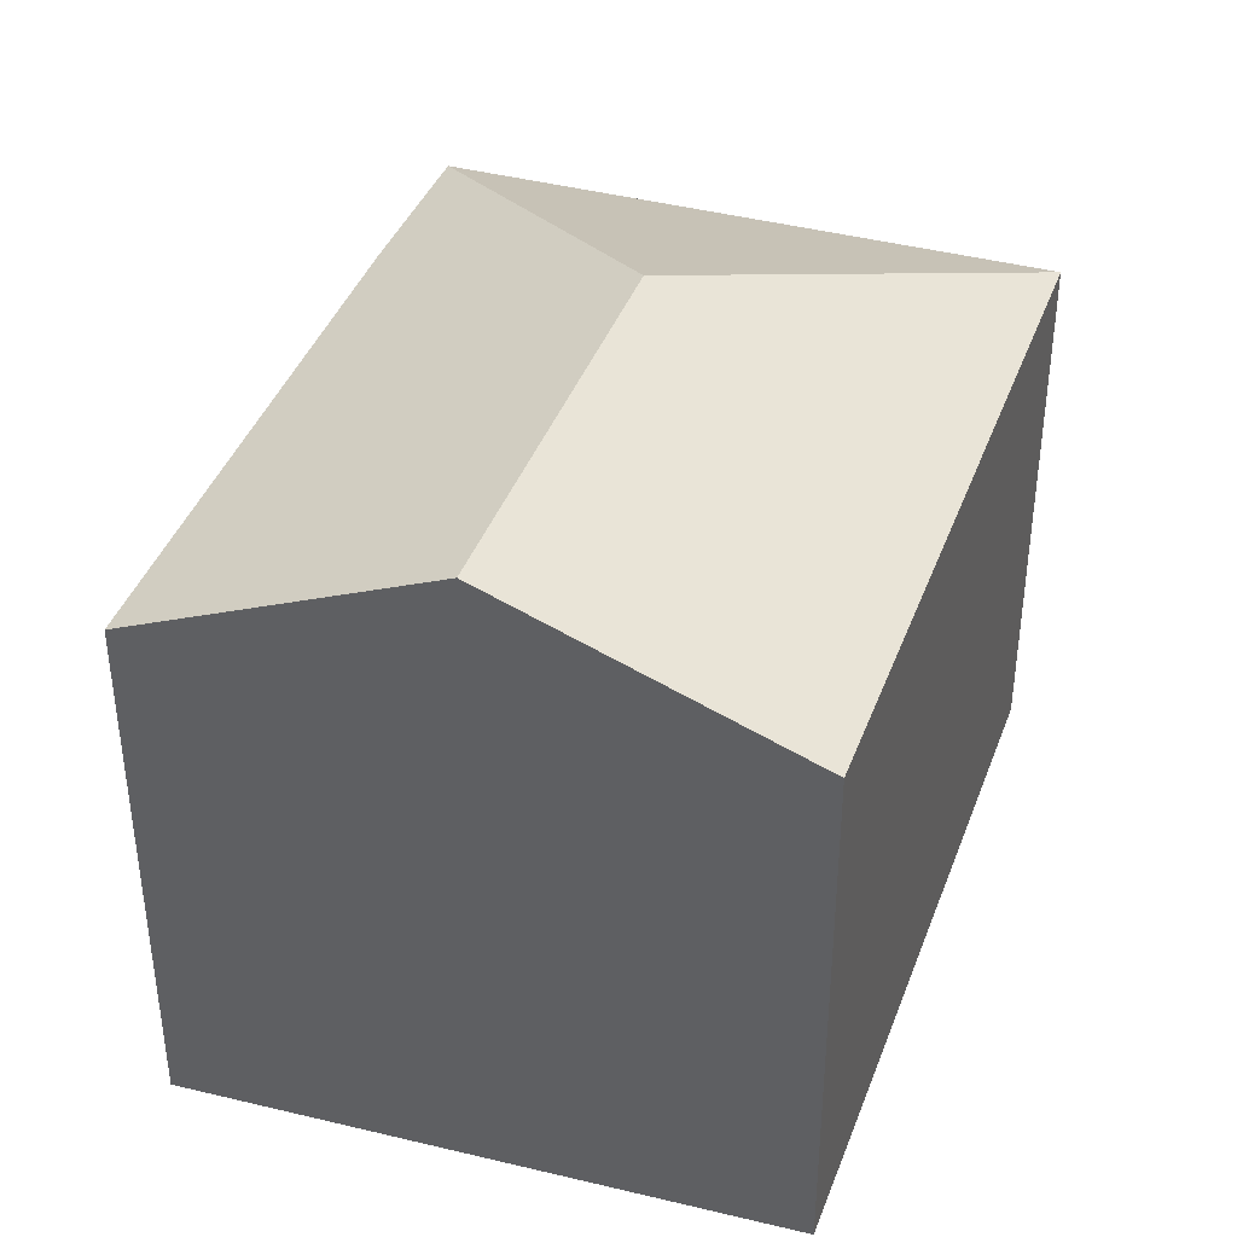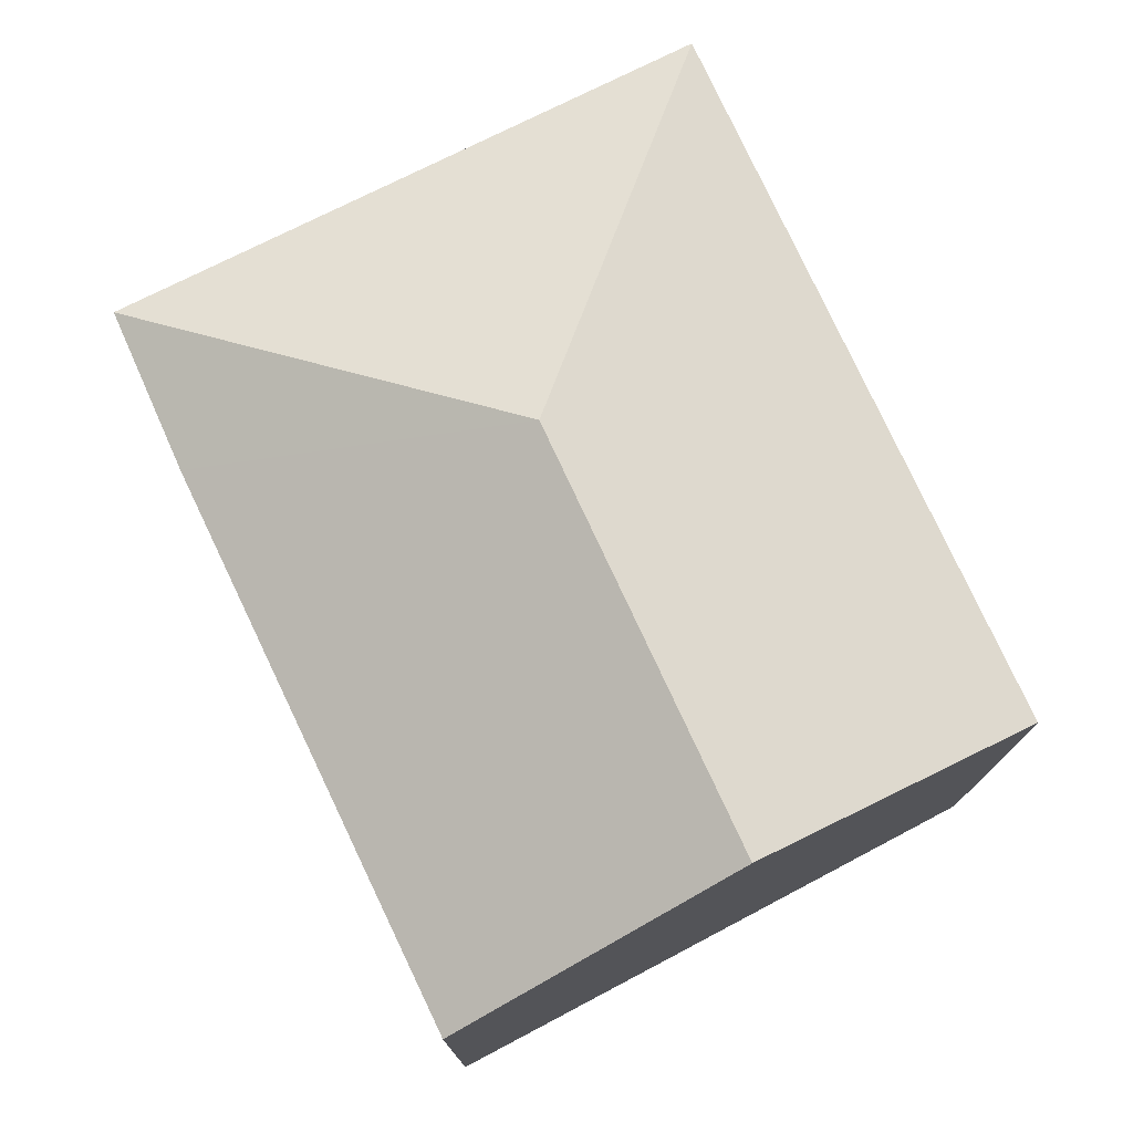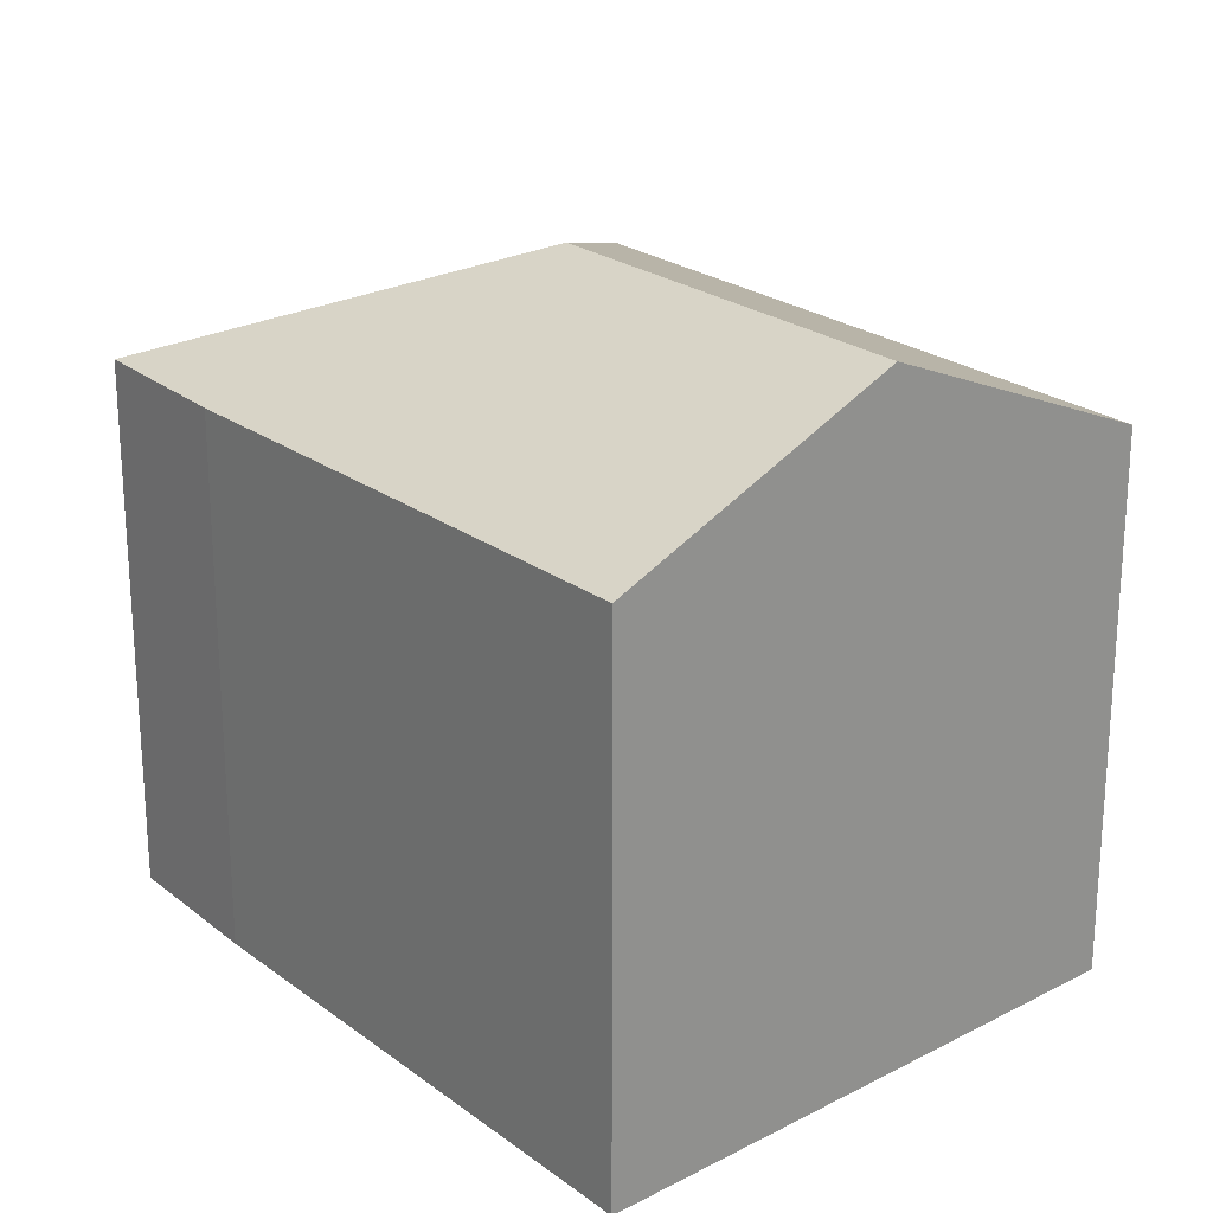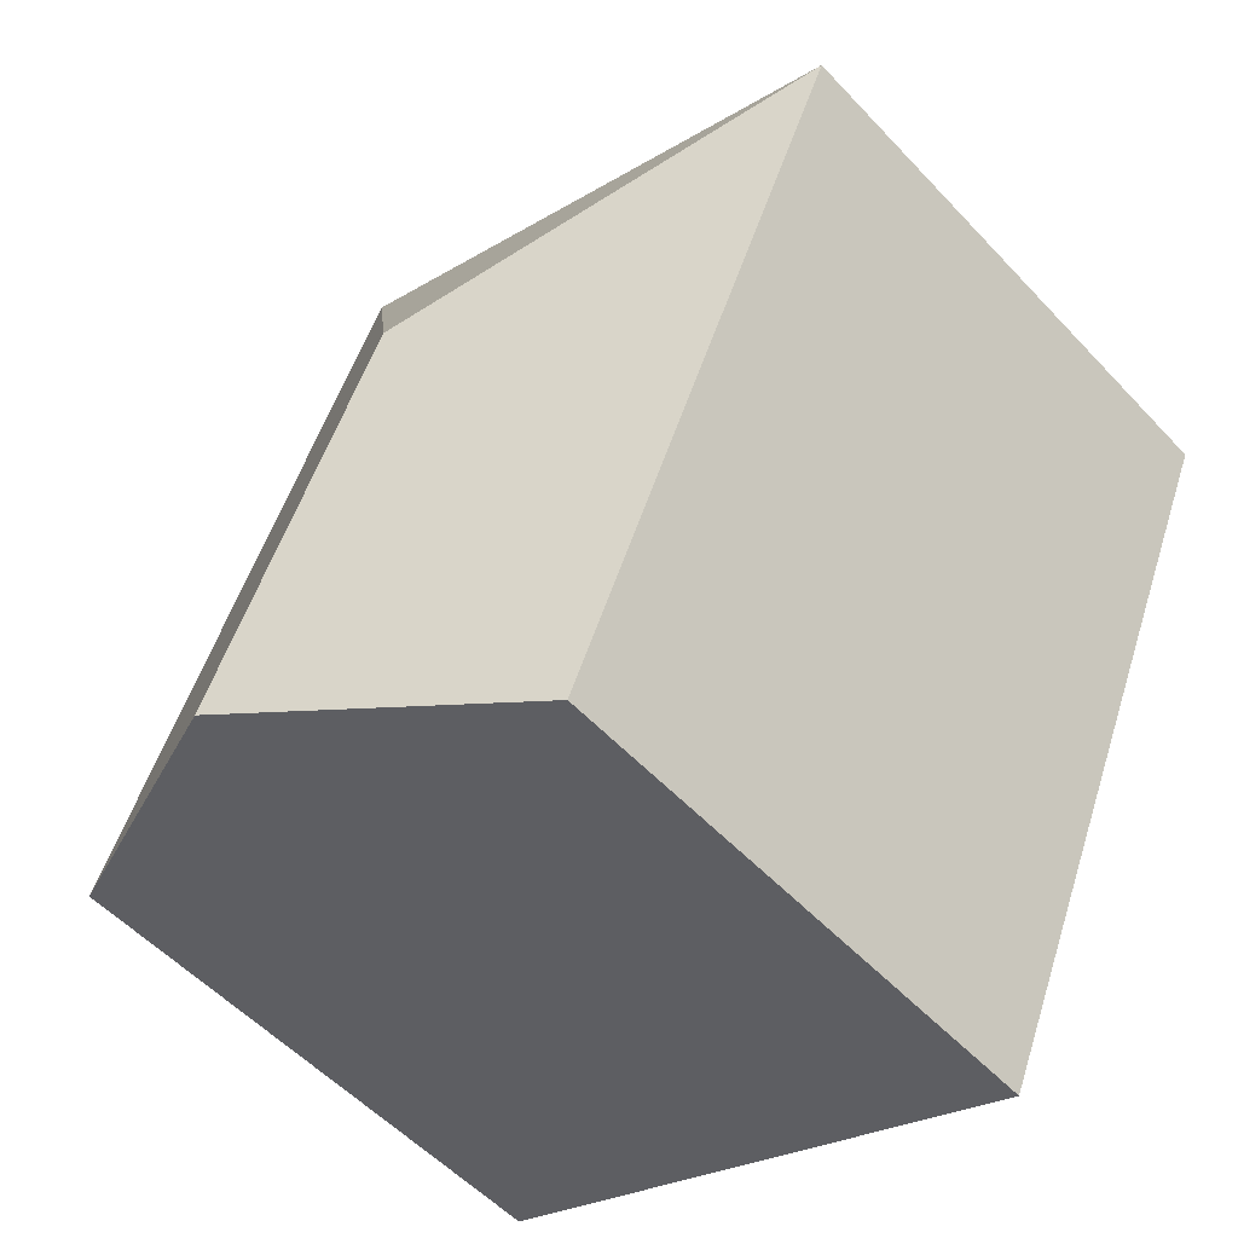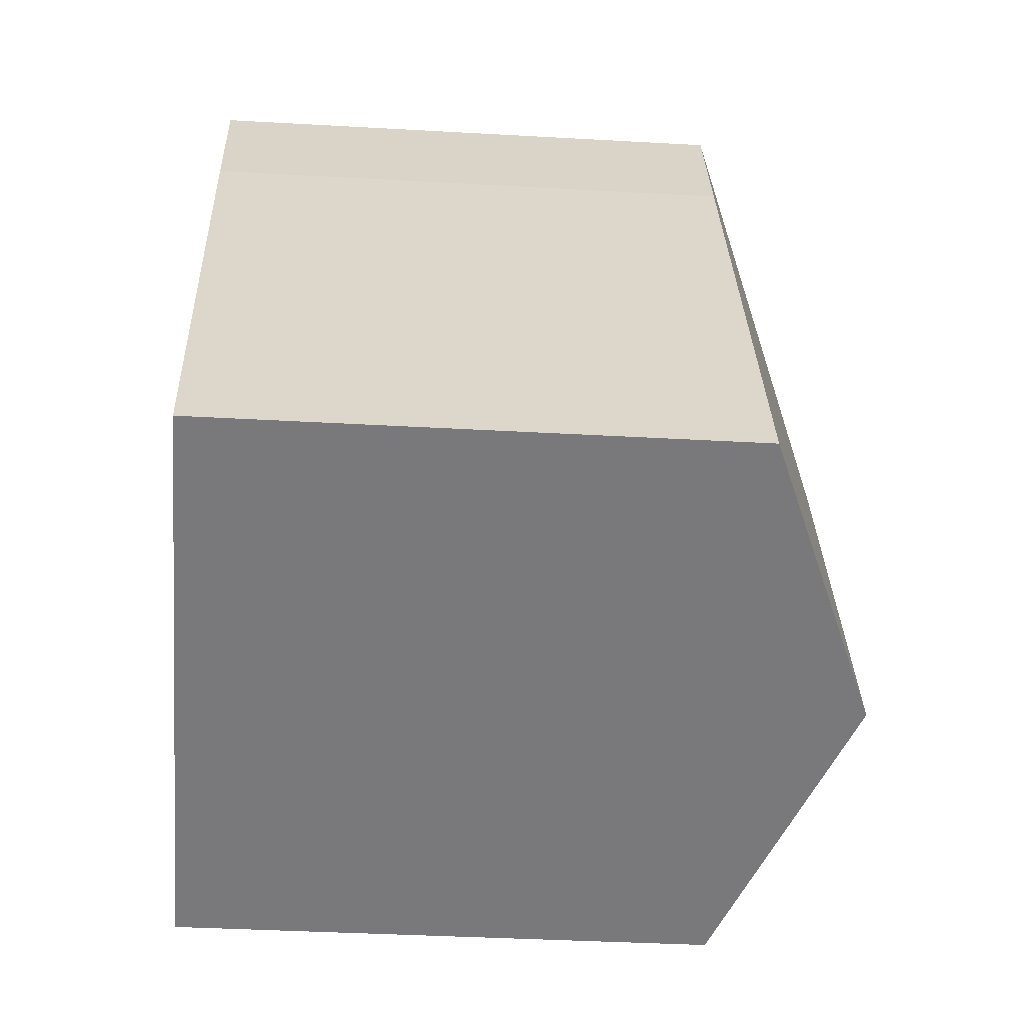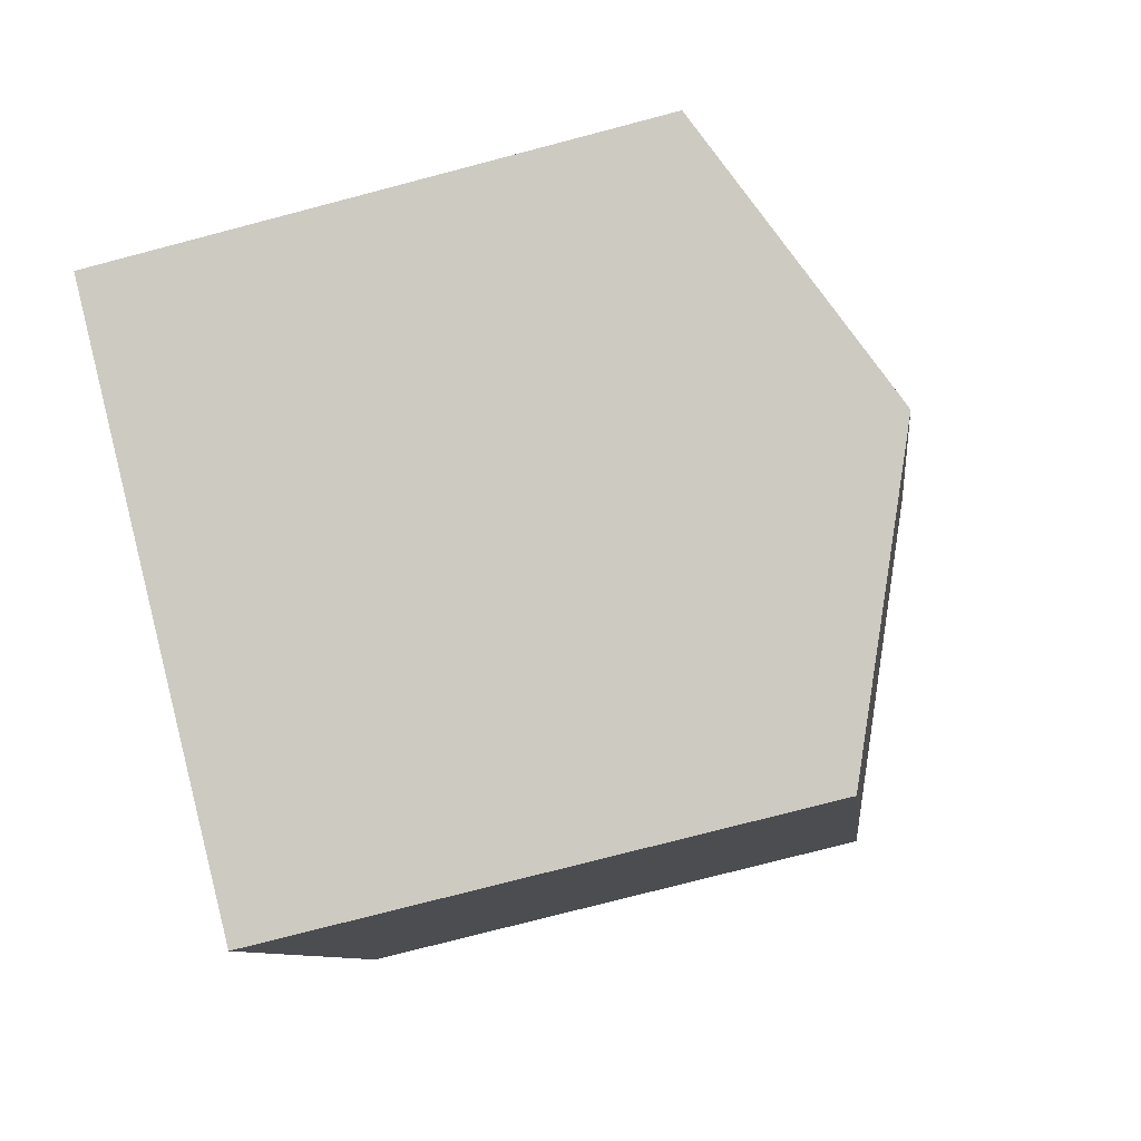
<metadata>
{"format":"obj","ext":"obj","renderer":"f3d","projection":"perspective","resolution":1024,"background":"white","views":[{"elev":40.2,"azim":175.8,"up":"+Y"},{"elev":77.1,"azim":131.5,"up":"+Y"},{"elev":23.2,"azim":118.1,"up":"+Y"},{"elev":-54.2,"azim":-138.1,"up":"+Z"},{"elev":-37.1,"azim":85.8,"up":"+Z"},{"elev":-75.7,"azim":104.7,"up":"+Z"}]}
</metadata>
<code>
v  1.751 3.292 -4.014
v  2.428 4.045 -0.989
v  3.465 4.045 -3.368
v  0 3.292 2.016e-16
v  5.165 3.298 -2.727
v  3.812 3.284 0.464
v  3.391 3.292 1.377
v  1.751 2.458e-16 -4.014
v  0 0 0
v  3.465 2.062e-16 -3.368
v  5.165 1.67e-16 -2.727
v  3.391 -8.432e-17 1.377
v  3.812 -2.841e-17 0.464
g defaultobject
f 1 2 3
f 2 1 4
f 2 5 3
f 5 2 6
f 6 2 7
f 2 4 7
f 8 4 1
f 4 8 9
f 3 8 1
f 8 3 5
f 8 5 10
f 10 5 11
f 9 7 4
f 7 9 12
f 12 6 7
f 6 12 13
f 6 11 5
f 11 6 13
f 8 12 9
f 12 8 13
f 13 8 11
f 11 8 10

</code>
